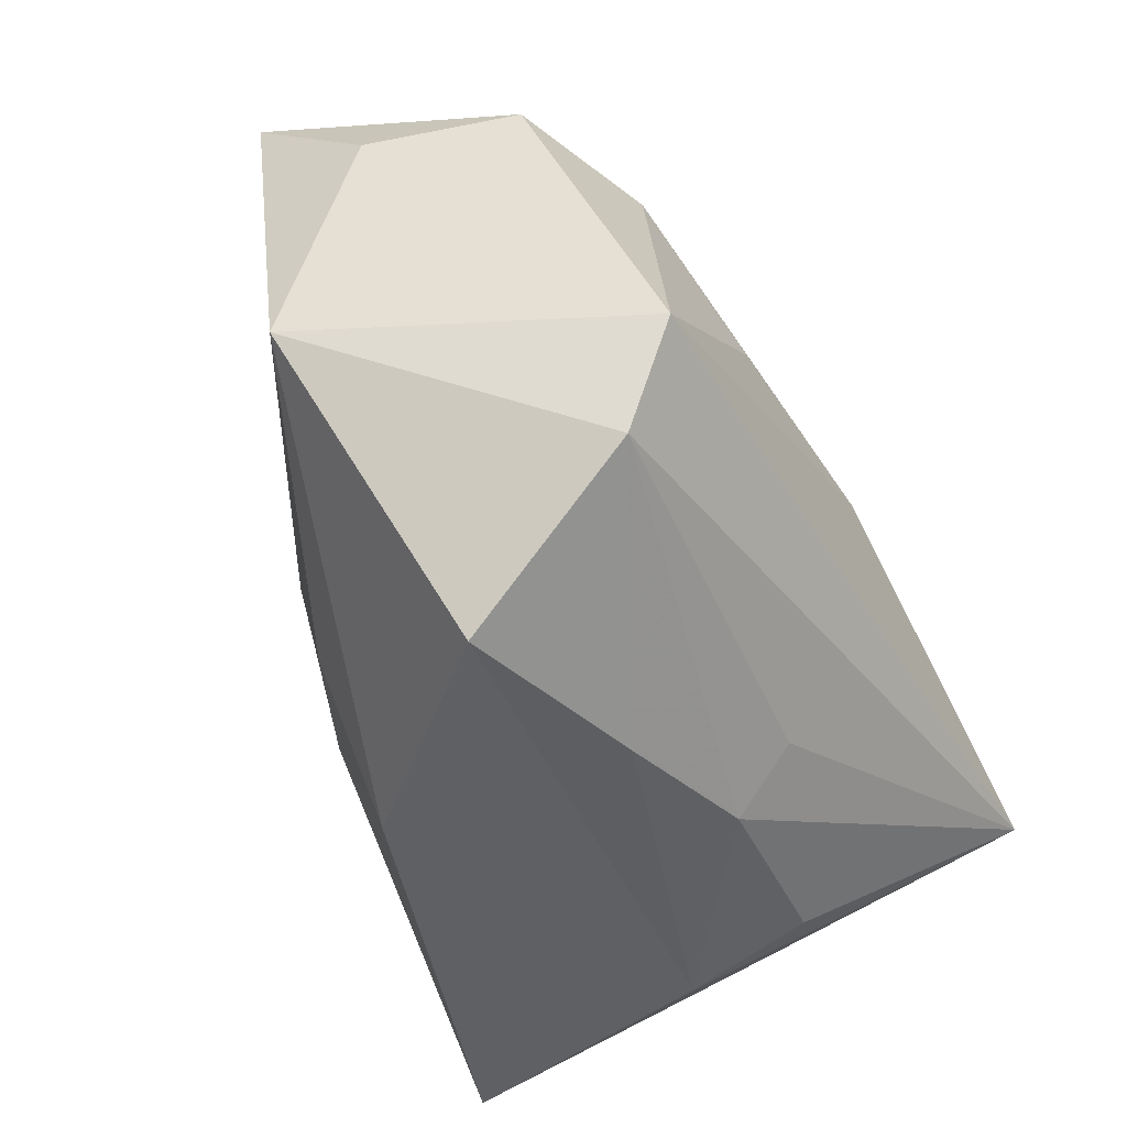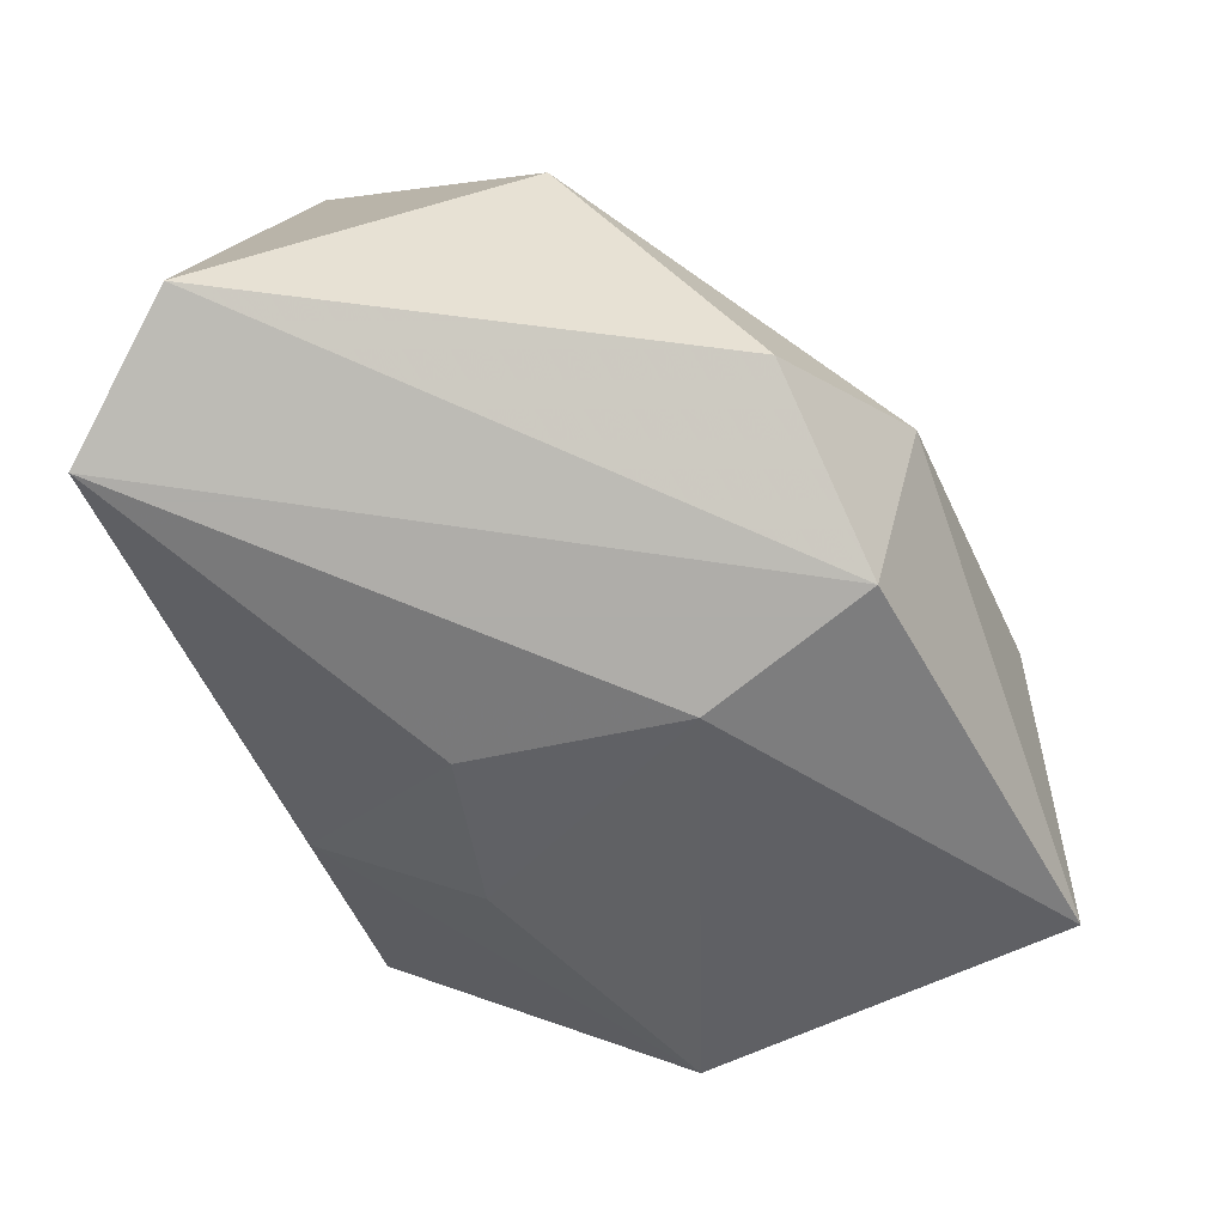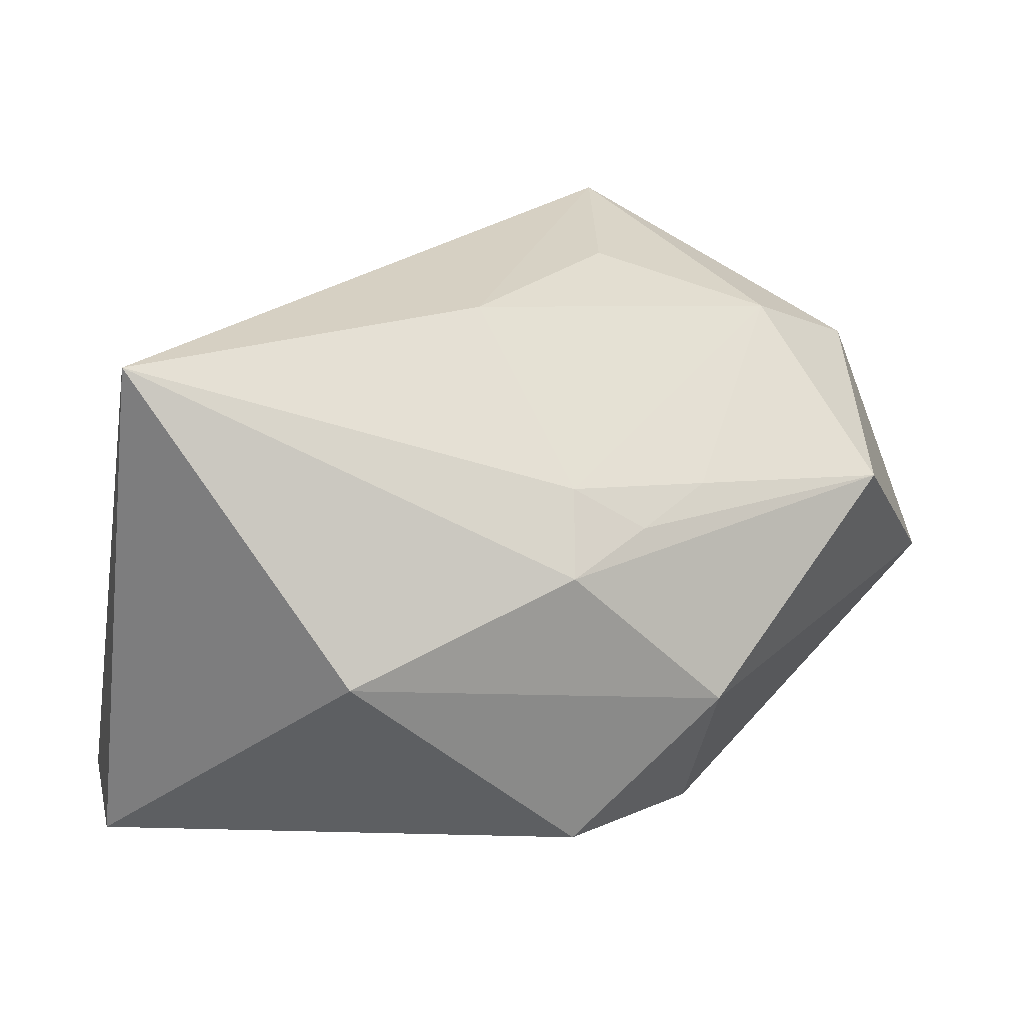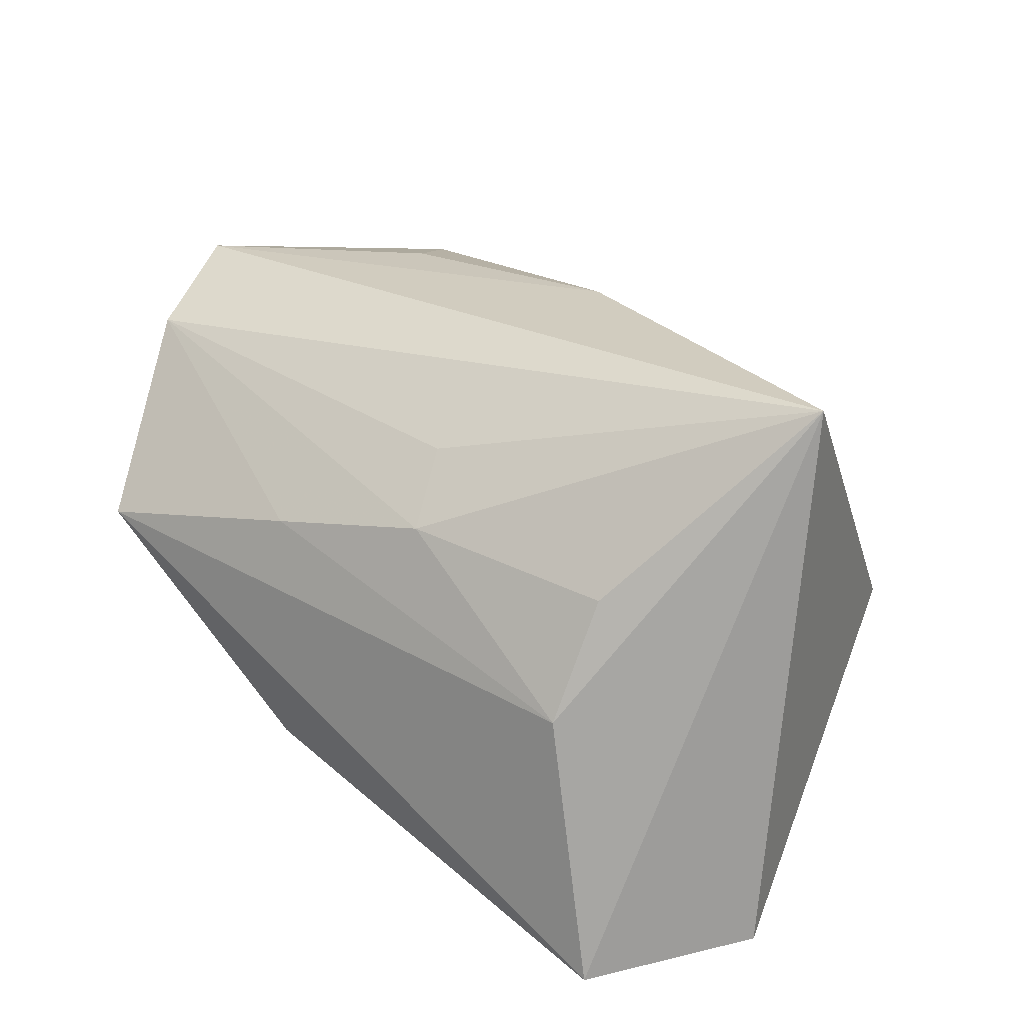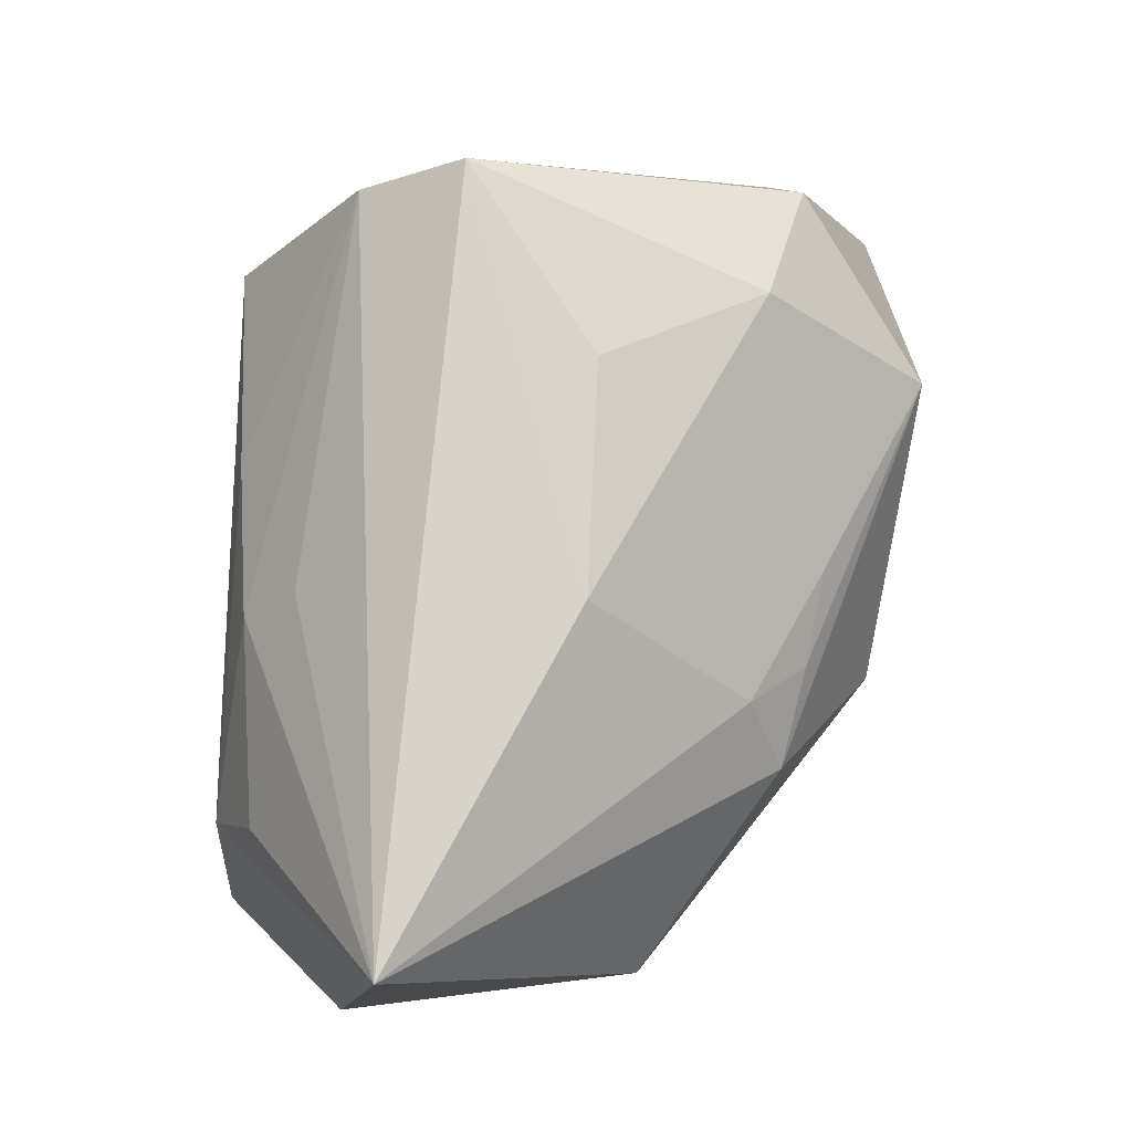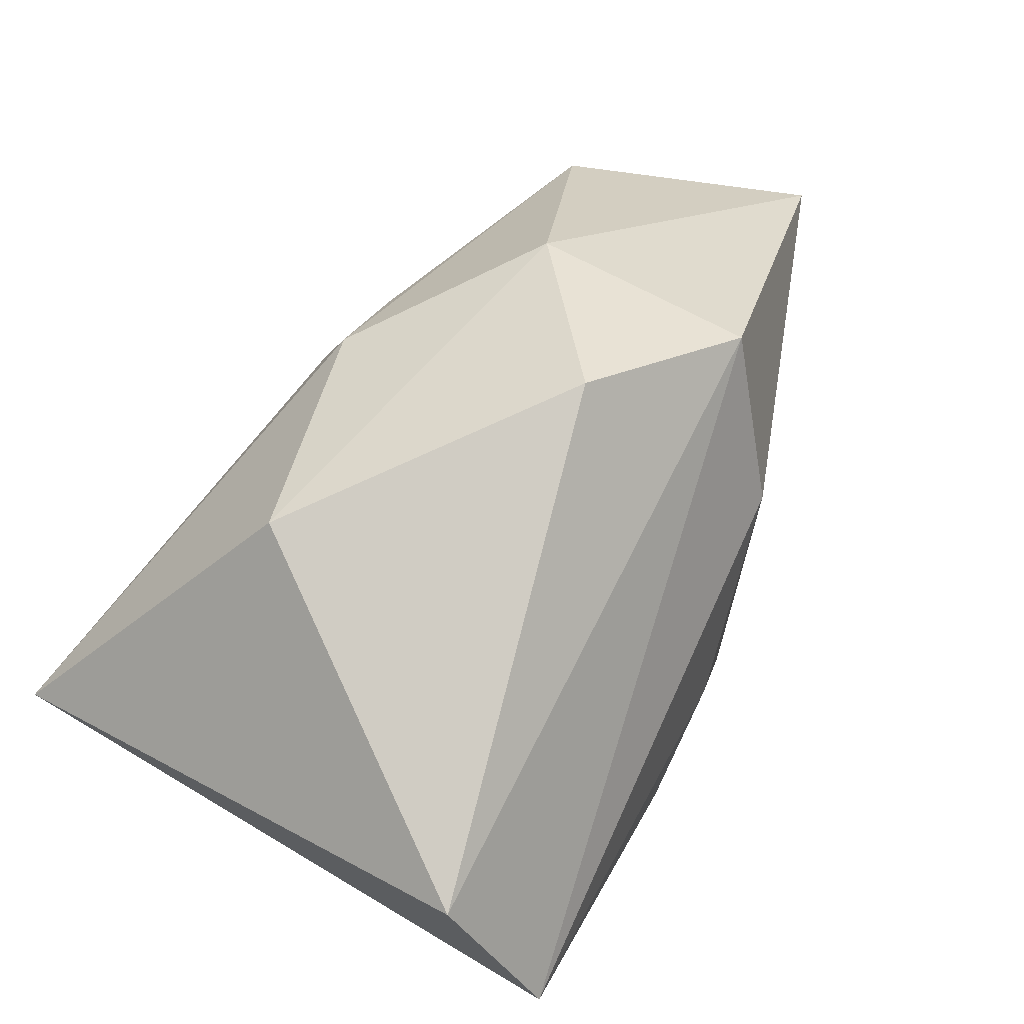
<metadata>
{"format":"obj","ext":"obj","renderer":"f3d","projection":"perspective","resolution":1024,"background":"white","views":[{"elev":-44.5,"azim":-60.4,"up":"+Y"},{"elev":-77.2,"azim":111.7,"up":"+Z"},{"elev":24.2,"azim":125.9,"up":"+Z"},{"elev":25.4,"azim":35.4,"up":"+Z"},{"elev":76.8,"azim":93.9,"up":"+Z"},{"elev":18.0,"azim":127.0,"up":"+Y"}]}
</metadata>
<code>
v -0.04401 -0.005579 -0.002769
v -0.00043 0.02664 0.0105
v -0.04106 0.02008 0.002477
v 0.005727 0.03309 -0.008893
v -0.04049 0.03126 -0.009931
v -0.02675 -0.03032 0.00651
v -0.03538 0.02262 0.01555
v -0.02023 0.03556 0.00672
v 0.03023 -0.03032 -0.02632
v -0.001407 0.0251 -0.02632
v 0.02543 -0.02887 -0.0008309
v -0.02997 -0.01816 0.02265
v 0.007417 0.005058 0.02667
v 0.00808 -0.02616 0.01271
v -0.006325 0.00816 -0.02632
v -0.03167 -0.008358 0.02764
v 0.01792 0.02409 -0.02208
v -0.01447 0.004573 0.02655
v 0.04104 -0.01029 0.02709
v 0.01777 0.02388 0.006293
v 0.006752 -0.02096 0.01859
v -0.007788 -0.02776 -0.01367
v 0.03678 0.01189 -0.001063
v 0.04109 -0.01773 -0.0245
v -0.01759 -0.01534 -0.01475
v -0.02321 0.01958 0.02125
v -0.003613 -0.01238 -0.02198
v 0.008358 0.02555 0.008549
v 0.01288 0.02032 0.01295
v 0.02703 -0.02412 0.01004
v -0.006799 -0.0282 0.01016
f 19 24 23
f 4 23 17
f 17 23 24
f 9 11 6
f 9 24 19
f 19 11 9
f 4 17 10
f 10 17 24
f 24 9 10
f 10 9 15
f 13 16 19
f 19 29 13
f 3 16 7
f 3 1 16
f 25 1 15
f 30 11 19
f 19 14 30
f 30 14 11
f 6 11 31
f 11 14 31
f 19 16 12
f 12 31 14
f 6 31 12
f 12 1 6
f 16 1 12
f 19 23 20
f 20 29 19
f 20 23 4
f 4 8 20
f 7 16 26
f 26 8 7
f 2 8 26
f 26 29 2
f 26 13 29
f 4 10 5
f 5 8 4
f 7 8 5
f 5 3 7
f 5 10 15
f 1 3 5
f 15 1 5
f 15 9 27
f 27 25 15
f 22 9 6
f 6 1 22
f 1 25 22
f 22 27 9
f 25 27 22
f 21 14 19
f 19 12 21
f 21 12 14
f 2 29 28
f 29 20 28
f 28 8 2
f 28 20 8
f 16 13 18
f 18 26 16
f 13 26 18

</code>
